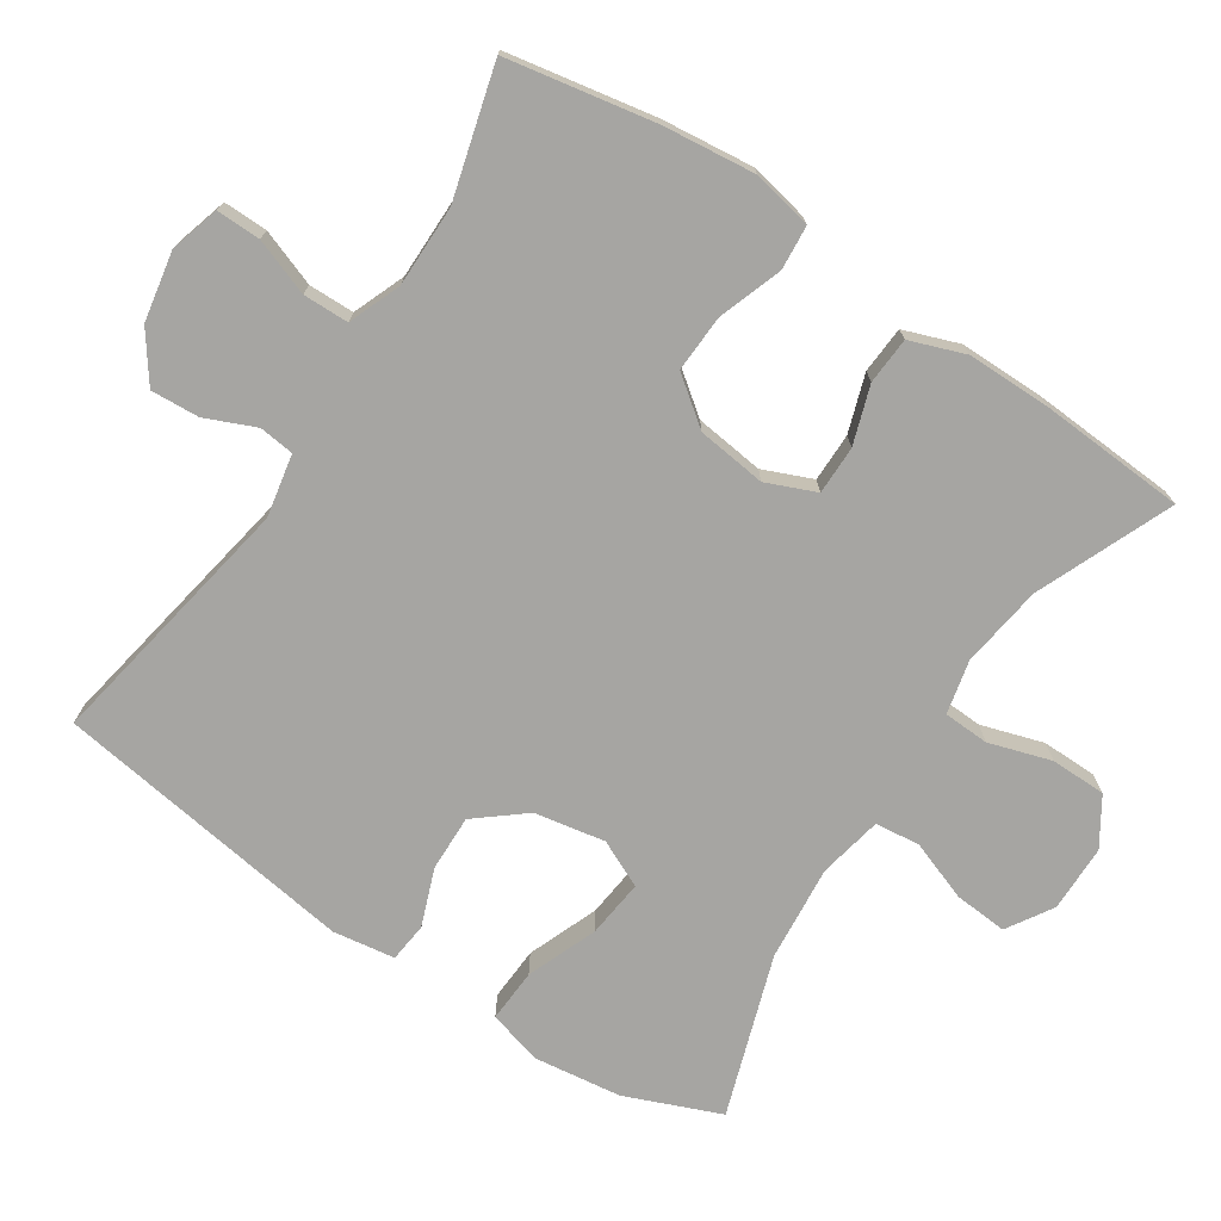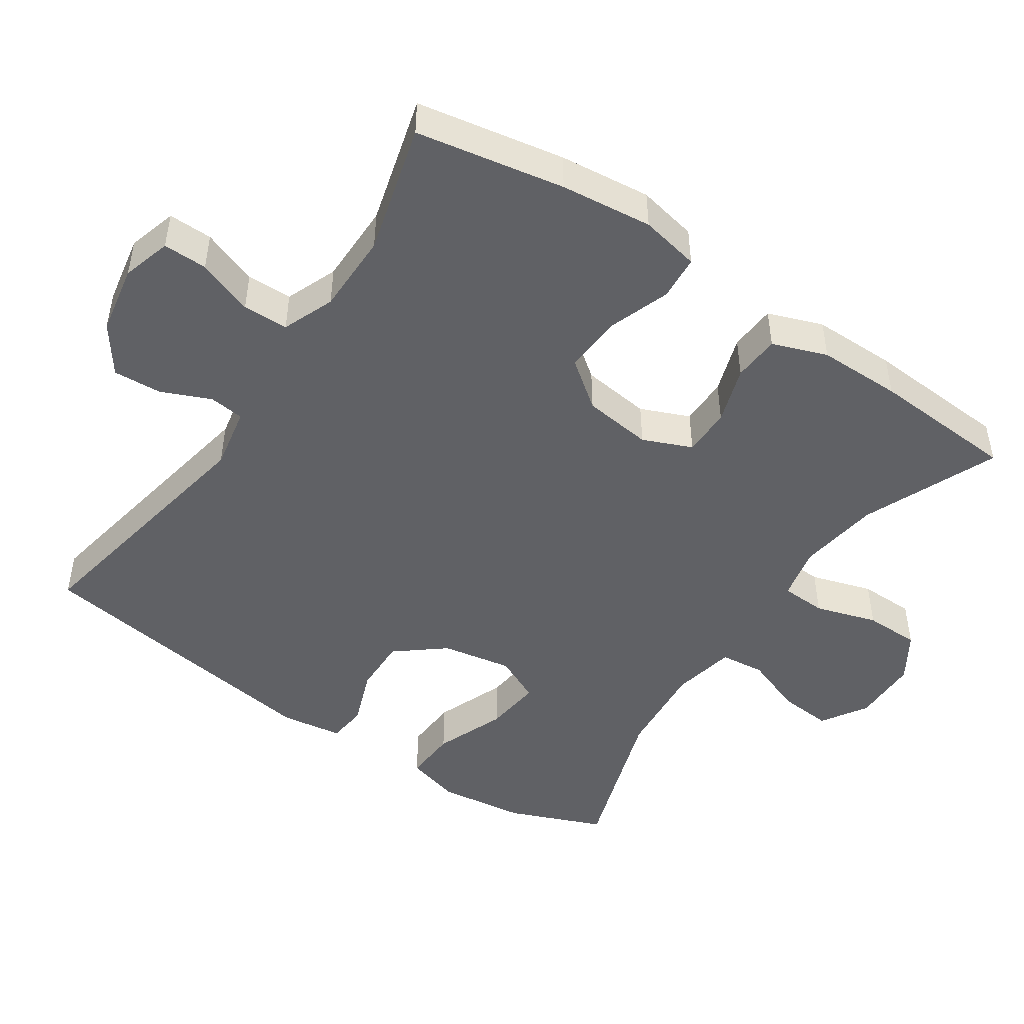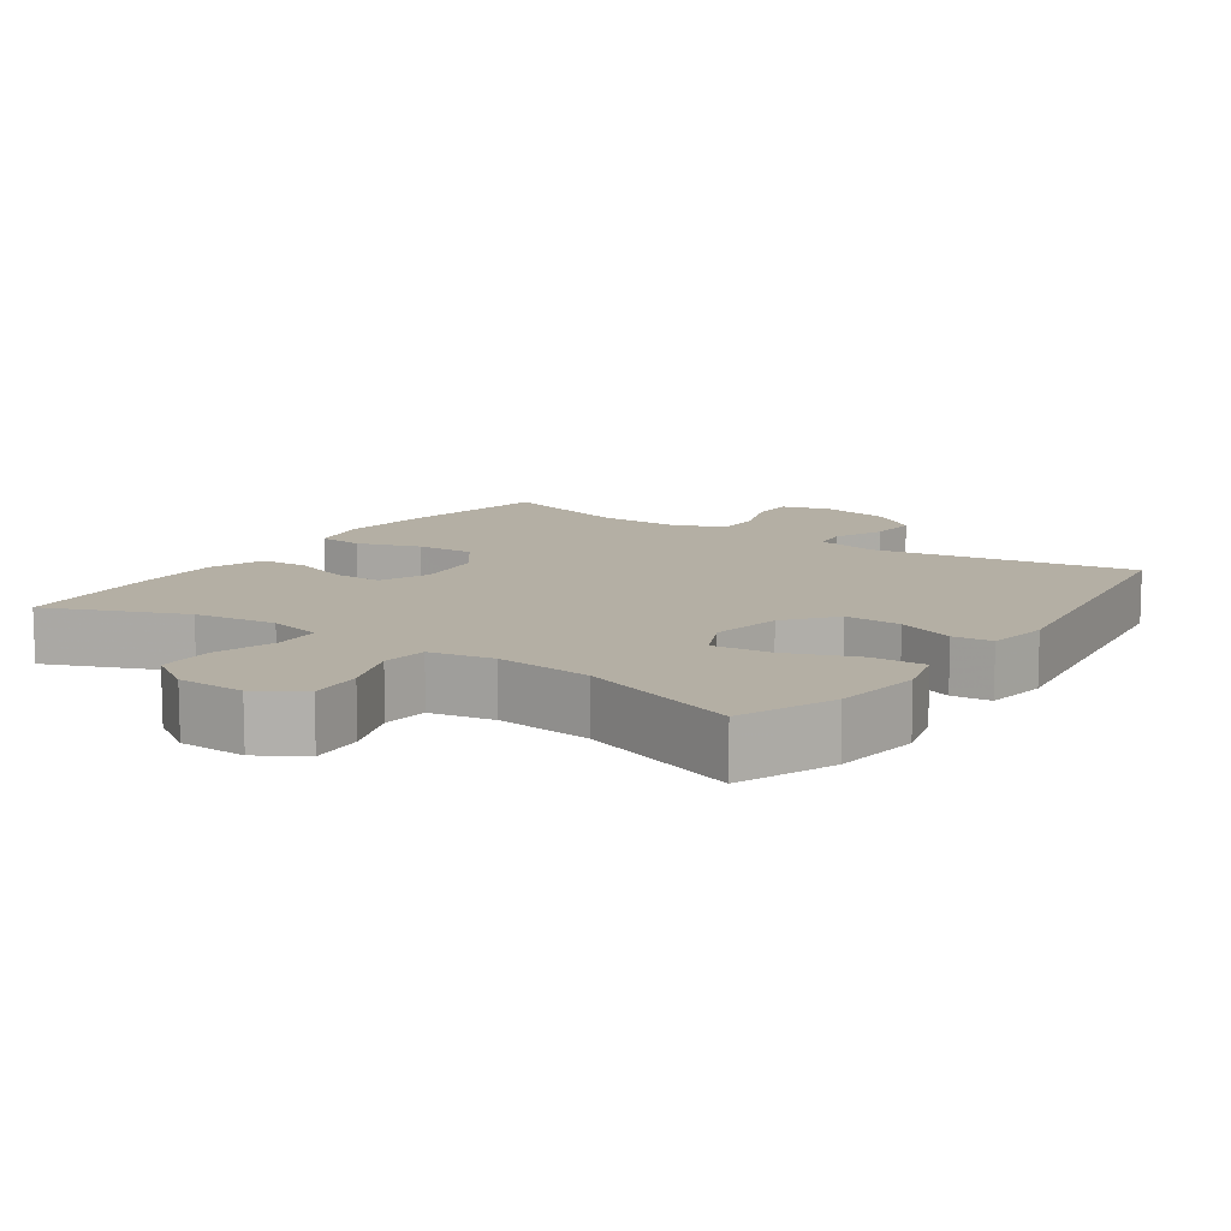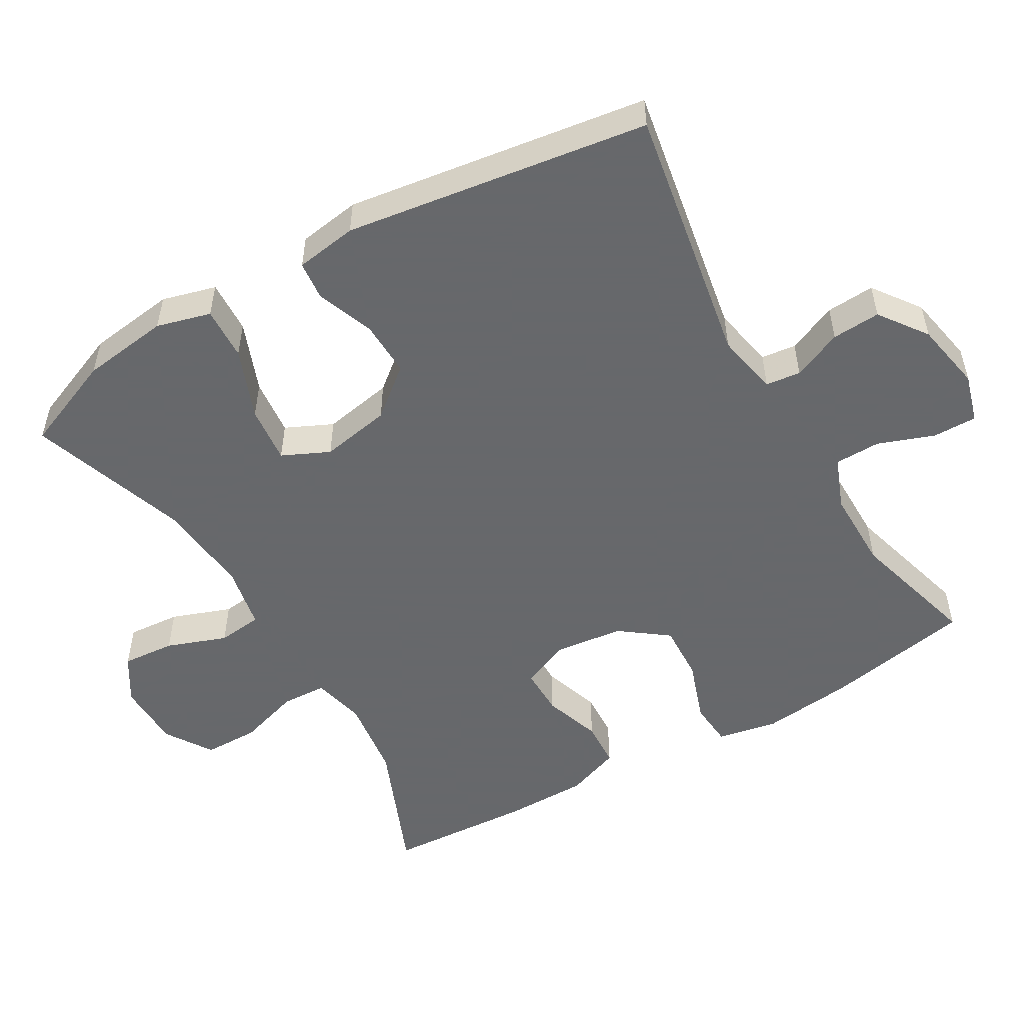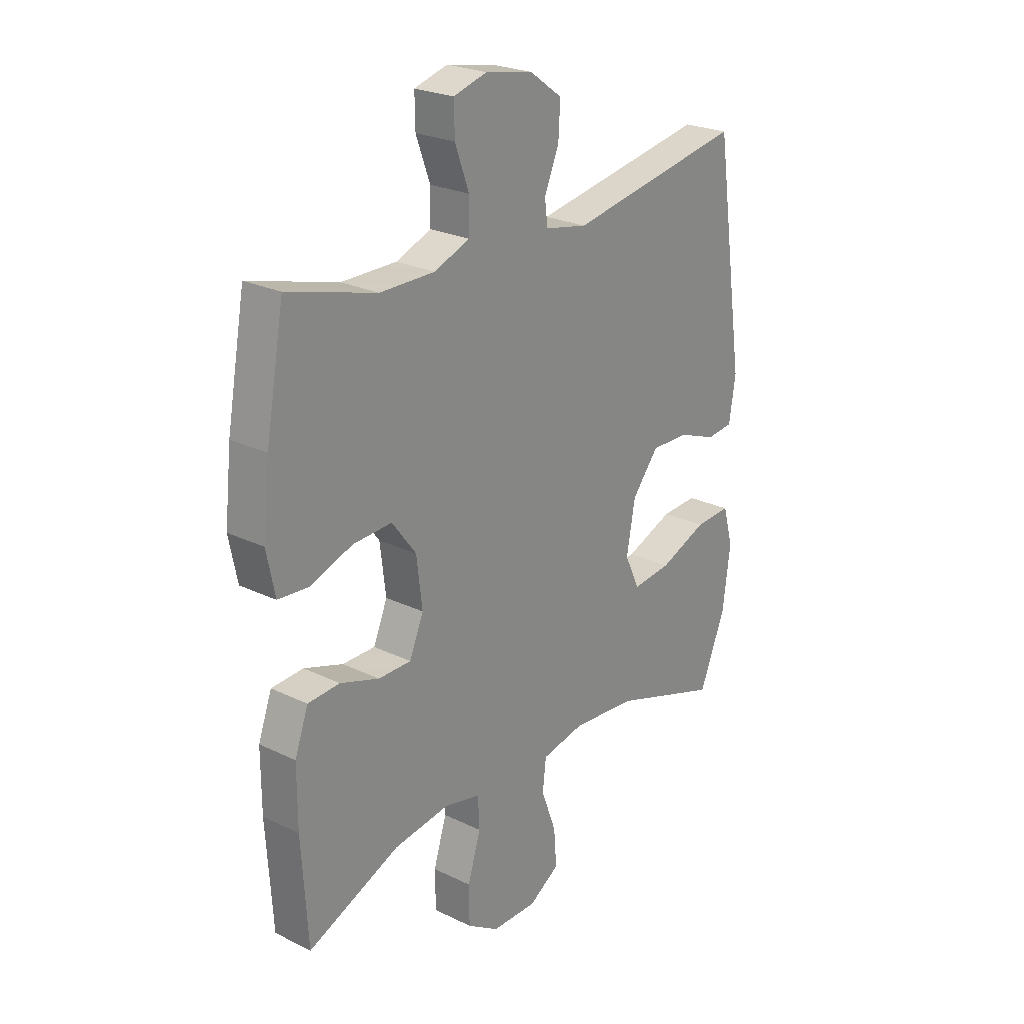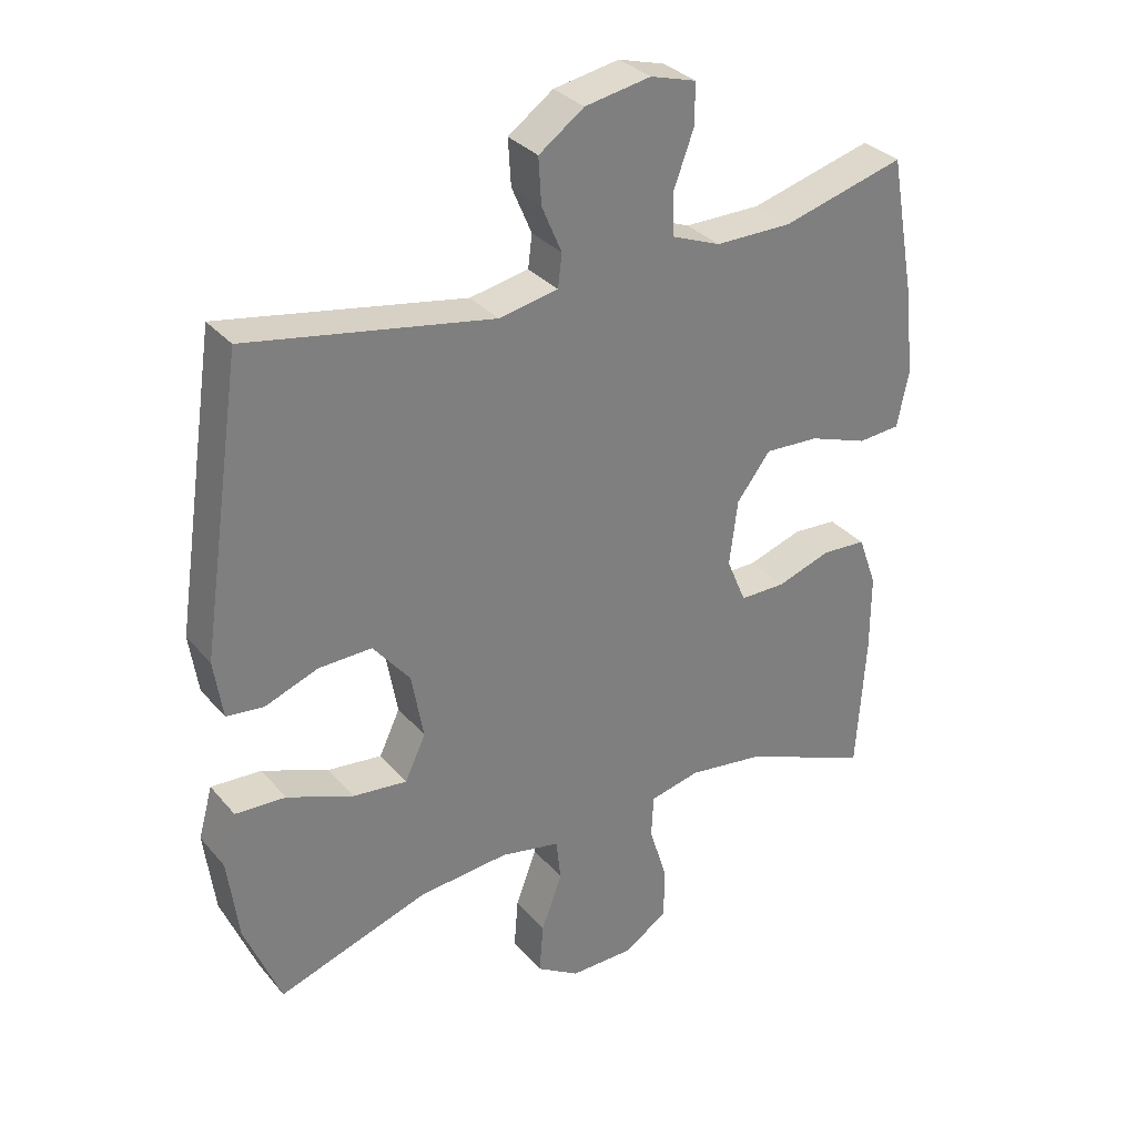
<metadata>
{"format":"obj","ext":"obj","renderer":"f3d","projection":"perspective","resolution":1024,"background":"white","views":[{"elev":-73.6,"azim":56.7,"up":"+Y"},{"elev":-47.6,"azim":56.0,"up":"+Y"},{"elev":11.3,"azim":-145.2,"up":"+Y"},{"elev":-52.3,"azim":-59.6,"up":"+Y"},{"elev":24.3,"azim":128.7,"up":"+Z"},{"elev":32.0,"azim":-33.2,"up":"+Z"}]}
</metadata>
<code>
v -0.5 0.07 -0.5
v -0.554 0.07 -0.367
v -0.57 0.07 -0.244
v -0.549 0.07 -0.168
v -0.474 0.07 -0.172
v -0.375 0.07 -0.211
v -0.294 0.07 -0.22
v -0.263 0.07 -0.154
v -0.281 0.07 -0.055
v -0.336 0.07 0.013
v -0.415 0.07 0.011
v -0.495 0.07 -0.019
v -0.55 0.07 -0.013
v -0.563 0.07 0.074
v -0.5 0.07 0.5
v -0.135 0.07 0.434
v -0.047 0.07 0.451
v -0.041 0.07 0.5
v -0.071 0.07 0.57
v -0.075 0.07 0.638
v -0.008 0.07 0.686
v 0.09 0.07 0.704
v 0.159 0.07 0.684
v 0.158 0.07 0.622
v 0.129 0.07 0.543
v 0.13 0.07 0.479
v 0.203 0.07 0.45
v 0.317 0.07 0.45
v 0.5 0.07 0.5
v 0.538 0.07 0.292
v 0.552 0.07 0.163
v 0.535 0.07 0.079
v 0.472 0.07 0.074
v 0.384 0.07 0.105
v 0.303 0.07 0.109
v 0.253 0.07 0.043
v 0.241 0.07 -0.054
v 0.27 0.07 -0.123
v 0.338 0.07 -0.123
v 0.419 0.07 -0.096
v 0.485 0.07 -0.1
v 0.513 0.07 -0.177
v 0.513 0.07 -0.295
v 0.5 0.07 -0.5
v 0.309 0.07 -0.42
v 0.194 0.07 -0.404
v 0.119 0.07 -0.421
v 0.116 0.07 -0.485
v 0.143 0.07 -0.572
v 0.142 0.07 -0.65
v 0.076 0.07 -0.692
v -0.018 0.07 -0.693
v -0.082 0.07 -0.653
v -0.076 0.07 -0.578
v -0.045 0.07 -0.494
v -0.052 0.07 -0.431
v -0.141 0.07 -0.413
v -0.275 0.07 -0.425
v -0.5 0 -0.5
v -0.554 0 -0.367
v -0.57 0 -0.244
v -0.549 0 -0.168
v -0.474 0 -0.172
v -0.375 0 -0.211
v -0.294 0 -0.22
v -0.263 0 -0.154
v -0.281 0 -0.055
v -0.336 0 0.013
v -0.415 0 0.011
v -0.495 0 -0.019
v -0.55 0 -0.013
v -0.563 0 0.074
v -0.5 0 0.5
v -0.135 0 0.434
v -0.047 0 0.451
v -0.041 0 0.5
v -0.071 0 0.57
v -0.075 0 0.638
v -0.008 0 0.686
v 0.09 0 0.704
v 0.159 0 0.684
v 0.158 0 0.622
v 0.129 0 0.543
v 0.13 0 0.479
v 0.203 0 0.45
v 0.317 0 0.45
v 0.5 0 0.5
v 0.538 0 0.292
v 0.552 0 0.163
v 0.535 0 0.079
v 0.472 0 0.074
v 0.384 0 0.105
v 0.303 0 0.109
v 0.253 0 0.043
v 0.241 0 -0.054
v 0.27 0 -0.123
v 0.338 0 -0.123
v 0.419 0 -0.096
v 0.485 0 -0.1
v 0.513 0 -0.177
v 0.513 0 -0.295
v 0.5 0 -0.5
v 0.309 0 -0.42
v 0.194 0 -0.404
v 0.119 0 -0.421
v 0.116 0 -0.485
v 0.143 0 -0.572
v 0.142 0 -0.65
v 0.076 0 -0.692
v -0.018 0 -0.693
v -0.082 0 -0.653
v -0.076 0 -0.578
v -0.045 0 -0.494
v -0.052 0 -0.431
v -0.141 0 -0.413
v -0.275 0 -0.425
f 52 53 54 55
f 52 55 56
f 51 52 56
f 48 49 50 51
f 47 48 51 56
f 46 47 56 57
f 42 43 44 45
f 42 45 46
f 39 40 41 42
f 38 39 42 46
f 37 38 46 57
f 31 32 33 34
f 31 34 35
f 28 29 30 31
f 27 28 31 35
f 26 27 35 36
f 22 23 24 25
f 22 25 26
f 21 22 26
f 18 19 20 21
f 17 18 21 26
f 16 17 26 36
f 11 12 13 14
f 10 11 14 15
f 9 10 15 16
f 3 4 5 6
f 3 6 7
f 58 1 2 3
f 58 3 7
f 57 58 7 8
f 16 36 37 57
f 8 9 16 57
f 113 112 111 110
f 114 113 110
f 114 110 109
f 109 108 107 106
f 114 109 106 105
f 115 114 105 104
f 103 102 101 100
f 104 103 100
f 100 99 98 97
f 104 100 97 96
f 115 104 96 95
f 92 91 90 89
f 93 92 89
f 89 88 87 86
f 93 89 86 85
f 94 93 85 84
f 83 82 81 80
f 84 83 80
f 84 80 79
f 79 78 77 76
f 84 79 76 75
f 94 84 75 74
f 72 71 70 69
f 73 72 69 68
f 74 73 68 67
f 64 63 62 61
f 65 64 61
f 61 60 59 116
f 65 61 116
f 66 65 116 115
f 115 95 94 74
f 115 74 67 66
f 1 59 60 2
f 2 60 61 3
f 3 61 62 4
f 4 62 63 5
f 5 63 64 6
f 6 64 65 7
f 7 65 66 8
f 8 66 67 9
f 9 67 68 10
f 10 68 69 11
f 11 69 70 12
f 12 70 71 13
f 13 71 72 14
f 14 72 73 15
f 15 73 74 16
f 16 74 75 17
f 17 75 76 18
f 18 76 77 19
f 19 77 78 20
f 20 78 79 21
f 21 79 80 22
f 22 80 81 23
f 23 81 82 24
f 24 82 83 25
f 25 83 84 26
f 26 84 85 27
f 27 85 86 28
f 28 86 87 29
f 29 87 88 30
f 30 88 89 31
f 31 89 90 32
f 32 90 91 33
f 33 91 92 34
f 34 92 93 35
f 35 93 94 36
f 36 94 95 37
f 37 95 96 38
f 38 96 97 39
f 39 97 98 40
f 40 98 99 41
f 41 99 100 42
f 42 100 101 43
f 43 101 102 44
f 44 102 103 45
f 45 103 104 46
f 46 104 105 47
f 47 105 106 48
f 48 106 107 49
f 49 107 108 50
f 50 108 109 51
f 51 109 110 52
f 52 110 111 53
f 53 111 112 54
f 54 112 113 55
f 55 113 114 56
f 56 114 115 57
f 57 115 116 58
f 58 116 59 1

</code>
